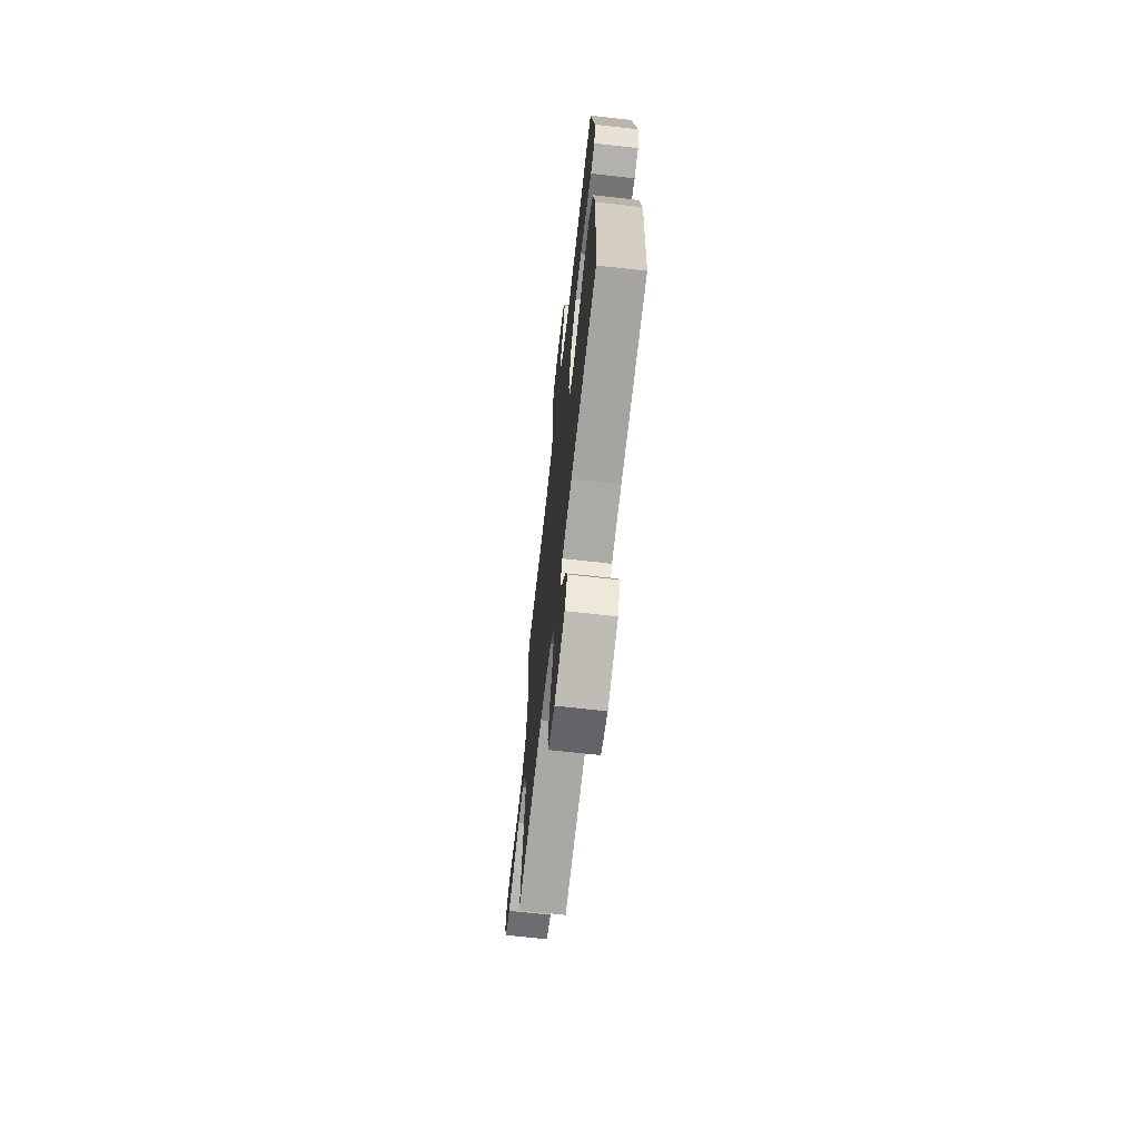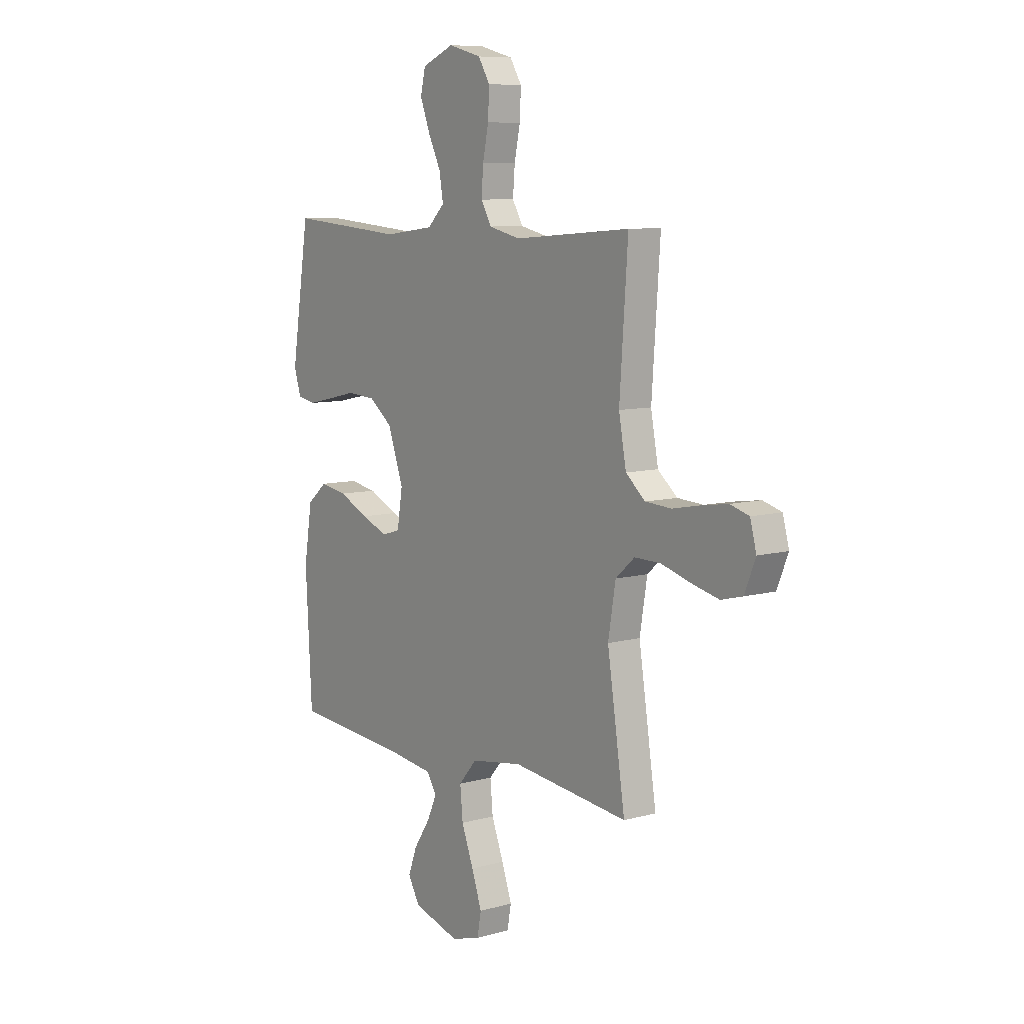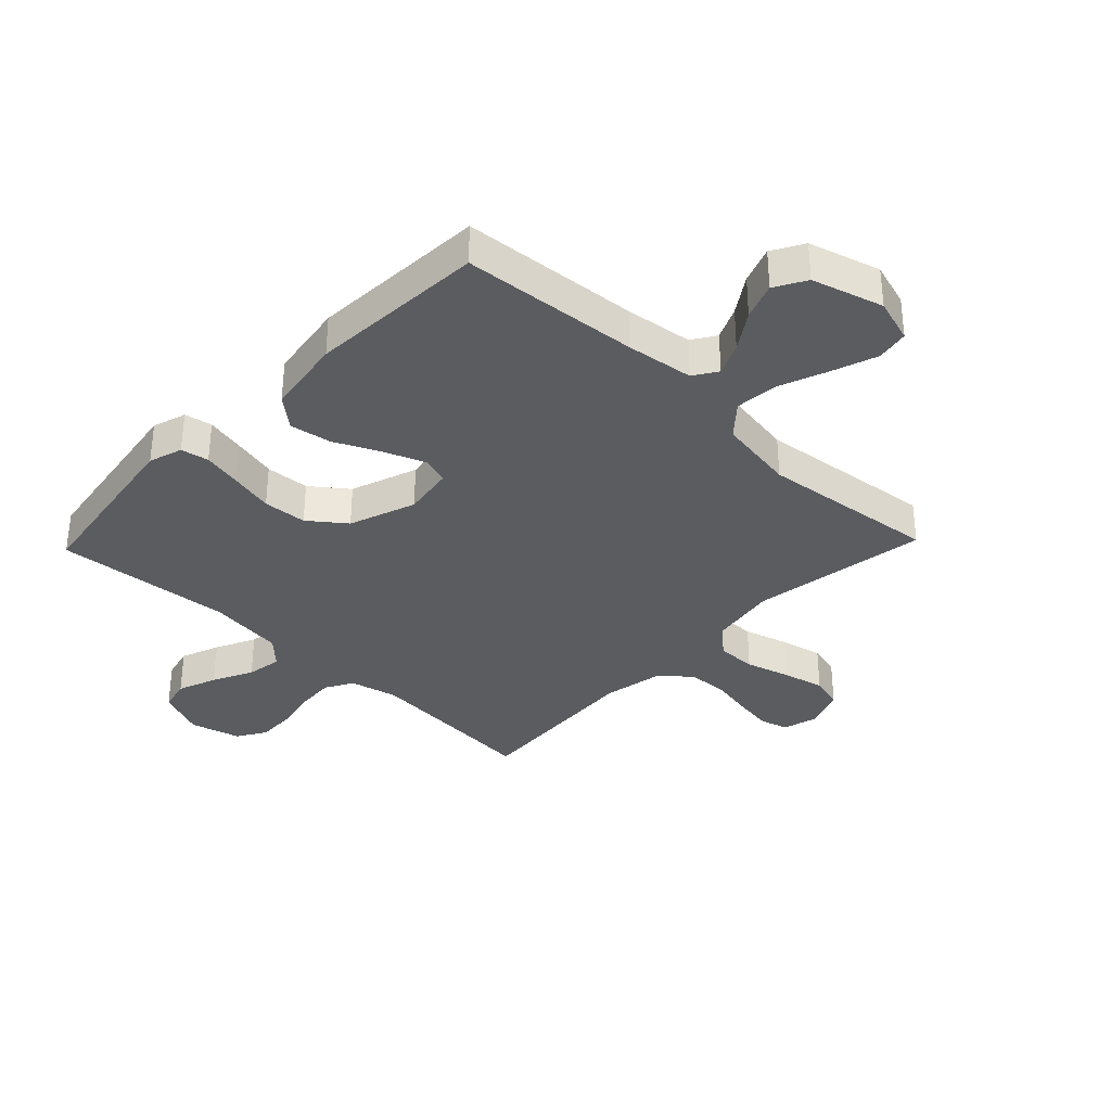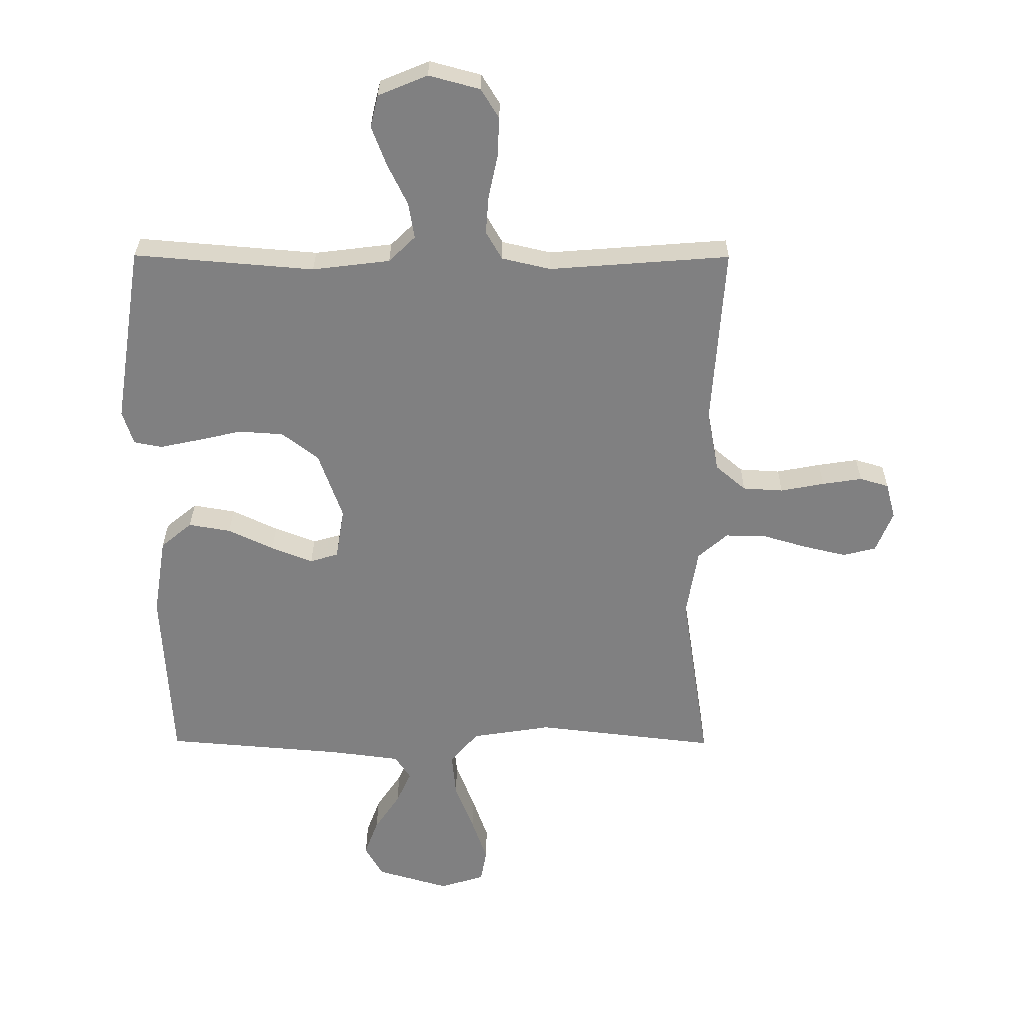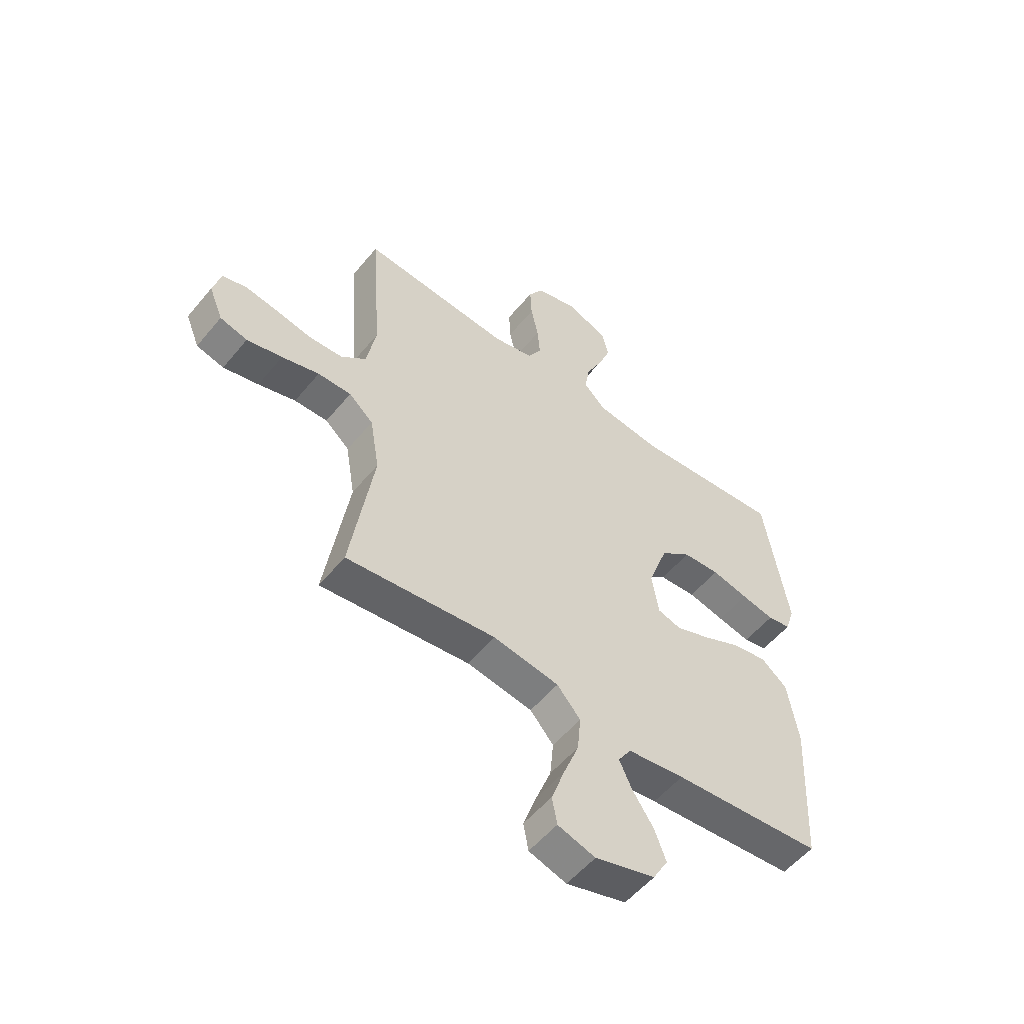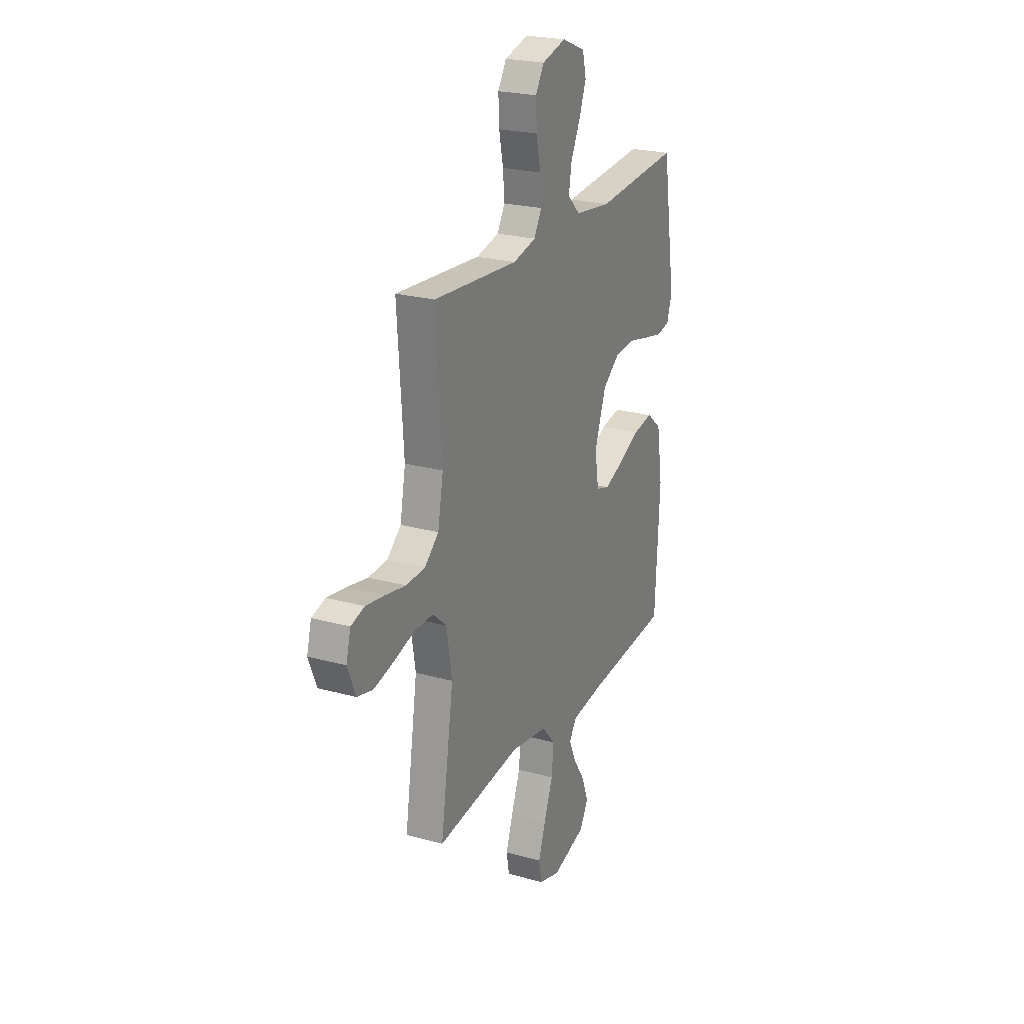
<metadata>
{"format":"obj","ext":"obj","renderer":"f3d","projection":"perspective","resolution":1024,"background":"white","views":[{"elev":-68.4,"azim":83.6,"up":"+Z"},{"elev":8.5,"azim":-126.9,"up":"+Z"},{"elev":-34.4,"azim":136.2,"up":"+Y"},{"elev":29.9,"azim":-179.6,"up":"+Z"},{"elev":-54.7,"azim":-38.7,"up":"+Z"},{"elev":23.5,"azim":-65.0,"up":"+Z"}]}
</metadata>
<code>
v 0.5 0.07 -0.5
v 0.2 0.07 -0.525
v 0.086 0.07 -0.54
v 0.06 0.07 -0.58
v 0.085 0.07 -0.635
v 0.127 0.07 -0.698
v 0.15 0.07 -0.76
v 0.12 0.07 -0.813
v 0 0.07 -0.848
v -0.075 0.07 -0.825
v -0.085 0.07 -0.77
v -0.059 0.07 -0.695
v -0.028 0.07 -0.614
v -0.021 0.07 -0.54
v -0.068 0.07 -0.486
v -0.2 0.07 -0.465
v -0.5 0.07 -0.5
v -0.454 0.07 -0.2
v -0.473 0.07 -0.086
v -0.522 0.07 -0.043
v -0.589 0.07 -0.044
v -0.664 0.07 -0.066
v -0.735 0.07 -0.083
v -0.79 0.07 -0.069
v -0.818 0.07 0
v -0.802 0.07 0.06
v -0.754 0.07 0.074
v -0.688 0.07 0.064
v -0.615 0.07 0.05
v -0.548 0.07 0.054
v -0.498 0.07 0.097
v -0.479 0.07 0.2
v -0.5 0.07 0.5
v -0.2 0.07 0.477
v -0.119 0.07 0.496
v -0.092 0.07 0.543
v -0.097 0.07 0.607
v -0.112 0.07 0.678
v -0.115 0.07 0.744
v -0.085 0.07 0.793
v 0 0.07 0.816
v 0.082 0.07 0.782
v 0.095 0.07 0.728
v 0.07 0.07 0.662
v 0.037 0.07 0.594
v 0.027 0.07 0.534
v 0.071 0.07 0.491
v 0.2 0.07 0.475
v 0.5 0.07 0.5
v 0.547 0.07 0.2
v 0.529 0.07 0.143
v 0.482 0.07 0.134
v 0.416 0.07 0.148
v 0.342 0.07 0.165
v 0.268 0.07 0.16
v 0.207 0.07 0.113
v 0.167 0.07 0
v 0.181 0.07 -0.086
v 0.228 0.07 -0.1
v 0.297 0.07 -0.073
v 0.373 0.07 -0.037
v 0.443 0.07 -0.025
v 0.495 0.07 -0.068
v 0.516 0.07 -0.2
v 0.5 0 -0.5
v 0.2 0 -0.525
v 0.086 0 -0.54
v 0.06 0 -0.58
v 0.085 0 -0.635
v 0.127 0 -0.698
v 0.15 0 -0.76
v 0.12 0 -0.813
v 0 0 -0.848
v -0.075 0 -0.825
v -0.085 0 -0.77
v -0.059 0 -0.695
v -0.028 0 -0.614
v -0.021 0 -0.54
v -0.068 0 -0.486
v -0.2 0 -0.465
v -0.5 0 -0.5
v -0.454 0 -0.2
v -0.473 0 -0.086
v -0.522 0 -0.043
v -0.589 0 -0.044
v -0.664 0 -0.066
v -0.735 0 -0.083
v -0.79 0 -0.069
v -0.818 0 0
v -0.802 0 0.06
v -0.754 0 0.074
v -0.688 0 0.064
v -0.615 0 0.05
v -0.548 0 0.054
v -0.498 0 0.097
v -0.479 0 0.2
v -0.5 0 0.5
v -0.2 0 0.477
v -0.119 0 0.496
v -0.092 0 0.543
v -0.097 0 0.607
v -0.112 0 0.678
v -0.115 0 0.744
v -0.085 0 0.793
v 0 0 0.816
v 0.082 0 0.782
v 0.095 0 0.728
v 0.07 0 0.662
v 0.037 0 0.594
v 0.027 0 0.534
v 0.071 0 0.491
v 0.2 0 0.475
v 0.5 0 0.5
v 0.547 0 0.2
v 0.529 0 0.143
v 0.482 0 0.134
v 0.416 0 0.148
v 0.342 0 0.165
v 0.268 0 0.16
v 0.207 0 0.113
v 0.167 0 0
v 0.181 0 -0.086
v 0.228 0 -0.1
v 0.297 0 -0.073
v 0.373 0 -0.037
v 0.443 0 -0.025
v 0.495 0 -0.068
v 0.516 0 -0.2
f 64 1 2
f 63 64 2
f 62 63 2
f 61 62 2
f 60 61 2
f 59 60 2 3
f 58 59 3 4
f 57 58 4
f 52 53 54
f 51 52 54
f 50 51 54
f 49 50 54
f 48 49 54
f 47 48 54 55
f 46 47 55 56
f 43 44 45
f 42 43 45
f 41 42 45
f 40 41 45
f 39 40 45
f 38 39 45
f 37 38 45
f 36 37 45 46
f 46 56 57
f 36 46 57
f 35 36 57
f 32 33 34
f 35 57 4
f 34 35 4
f 32 34 4
f 31 32 4
f 27 28 29
f 26 27 29
f 25 26 29
f 24 25 29
f 23 24 29
f 22 23 29
f 21 22 29
f 20 21 29 30
f 16 17 18
f 15 16 18 19
f 11 12 13
f 10 11 13
f 9 10 13
f 8 9 13
f 7 8 13
f 6 7 13
f 5 6 13
f 5 13 14
f 4 5 14 15
f 19 20 30 31
f 4 15 19 31
f 66 65 128
f 66 128 127
f 66 127 126
f 66 126 125
f 66 125 124
f 67 66 124 123
f 68 67 123 122
f 68 122 121
f 118 117 116
f 118 116 115
f 118 115 114
f 118 114 113
f 118 113 112
f 119 118 112 111
f 120 119 111 110
f 109 108 107
f 109 107 106
f 109 106 105
f 109 105 104
f 109 104 103
f 109 103 102
f 109 102 101
f 110 109 101 100
f 121 120 110
f 121 110 100
f 121 100 99
f 98 97 96
f 68 121 99
f 68 99 98
f 68 98 96
f 68 96 95
f 93 92 91
f 93 91 90
f 93 90 89
f 93 89 88
f 93 88 87
f 93 87 86
f 93 86 85
f 94 93 85 84
f 82 81 80
f 83 82 80 79
f 77 76 75
f 77 75 74
f 77 74 73
f 77 73 72
f 77 72 71
f 77 71 70
f 77 70 69
f 78 77 69
f 79 78 69 68
f 95 94 84 83
f 95 83 79 68
f 1 65 66 2
f 2 66 67 3
f 3 67 68 4
f 4 68 69 5
f 5 69 70 6
f 6 70 71 7
f 7 71 72 8
f 8 72 73 9
f 9 73 74 10
f 10 74 75 11
f 11 75 76 12
f 12 76 77 13
f 13 77 78 14
f 14 78 79 15
f 15 79 80 16
f 16 80 81 17
f 17 81 82 18
f 18 82 83 19
f 19 83 84 20
f 20 84 85 21
f 21 85 86 22
f 22 86 87 23
f 23 87 88 24
f 24 88 89 25
f 25 89 90 26
f 26 90 91 27
f 27 91 92 28
f 28 92 93 29
f 29 93 94 30
f 30 94 95 31
f 31 95 96 32
f 32 96 97 33
f 33 97 98 34
f 34 98 99 35
f 35 99 100 36
f 36 100 101 37
f 37 101 102 38
f 38 102 103 39
f 39 103 104 40
f 40 104 105 41
f 41 105 106 42
f 42 106 107 43
f 43 107 108 44
f 44 108 109 45
f 45 109 110 46
f 46 110 111 47
f 47 111 112 48
f 48 112 113 49
f 49 113 114 50
f 50 114 115 51
f 51 115 116 52
f 52 116 117 53
f 53 117 118 54
f 54 118 119 55
f 55 119 120 56
f 56 120 121 57
f 57 121 122 58
f 58 122 123 59
f 59 123 124 60
f 60 124 125 61
f 61 125 126 62
f 62 126 127 63
f 63 127 128 64
f 64 128 65 1

</code>
